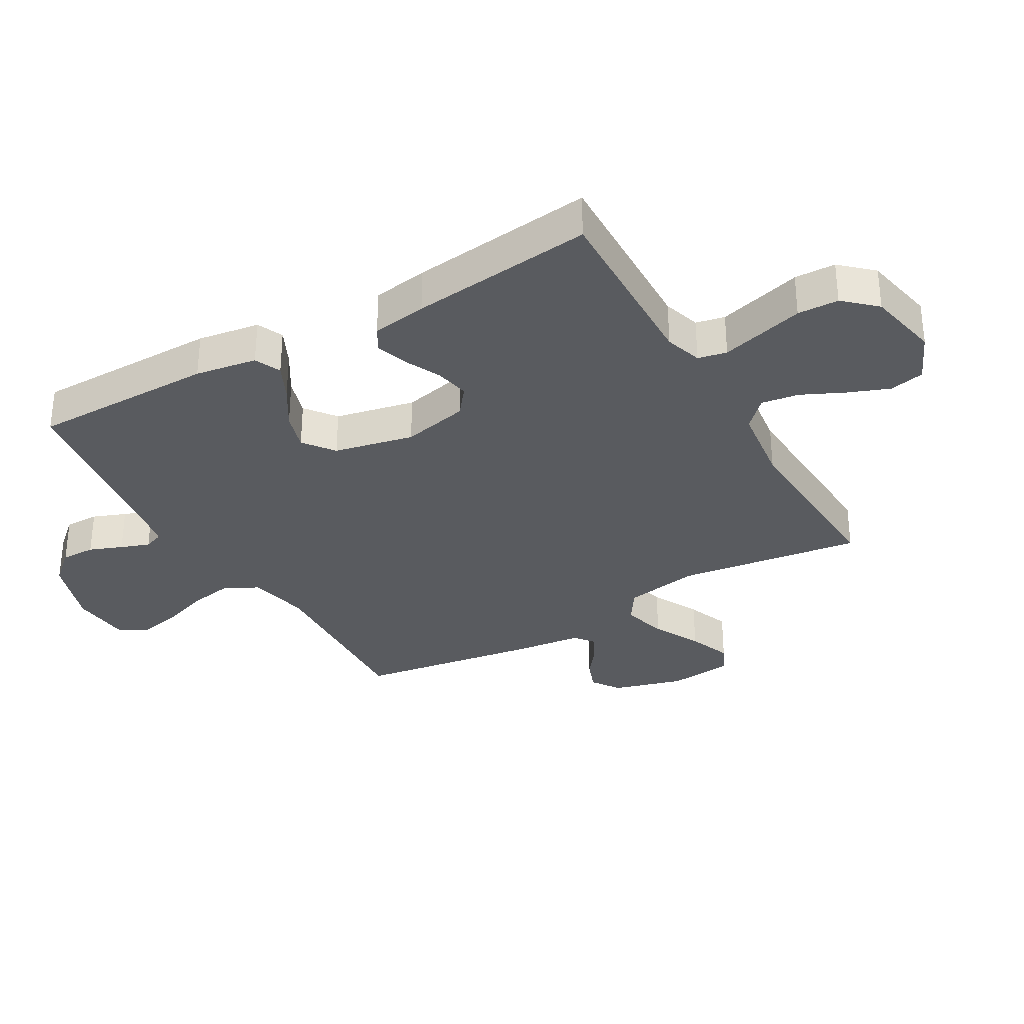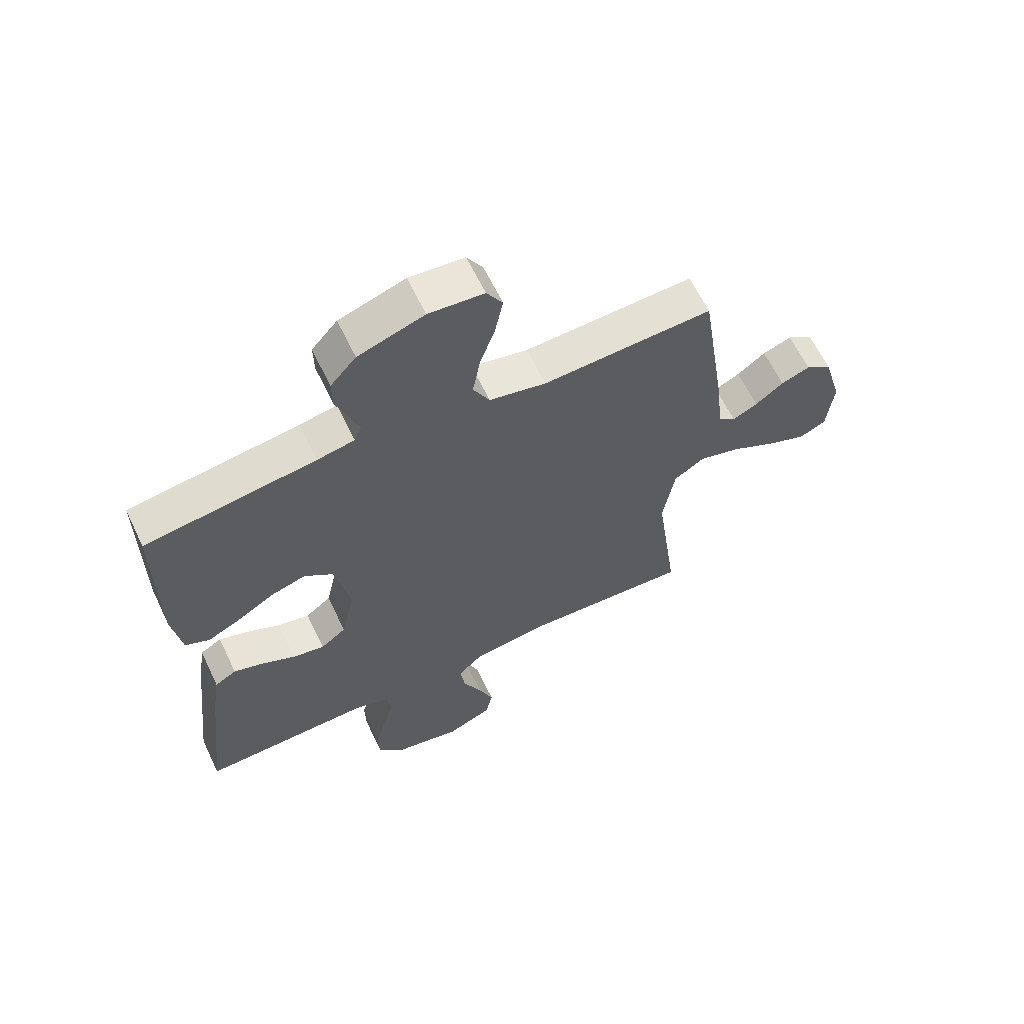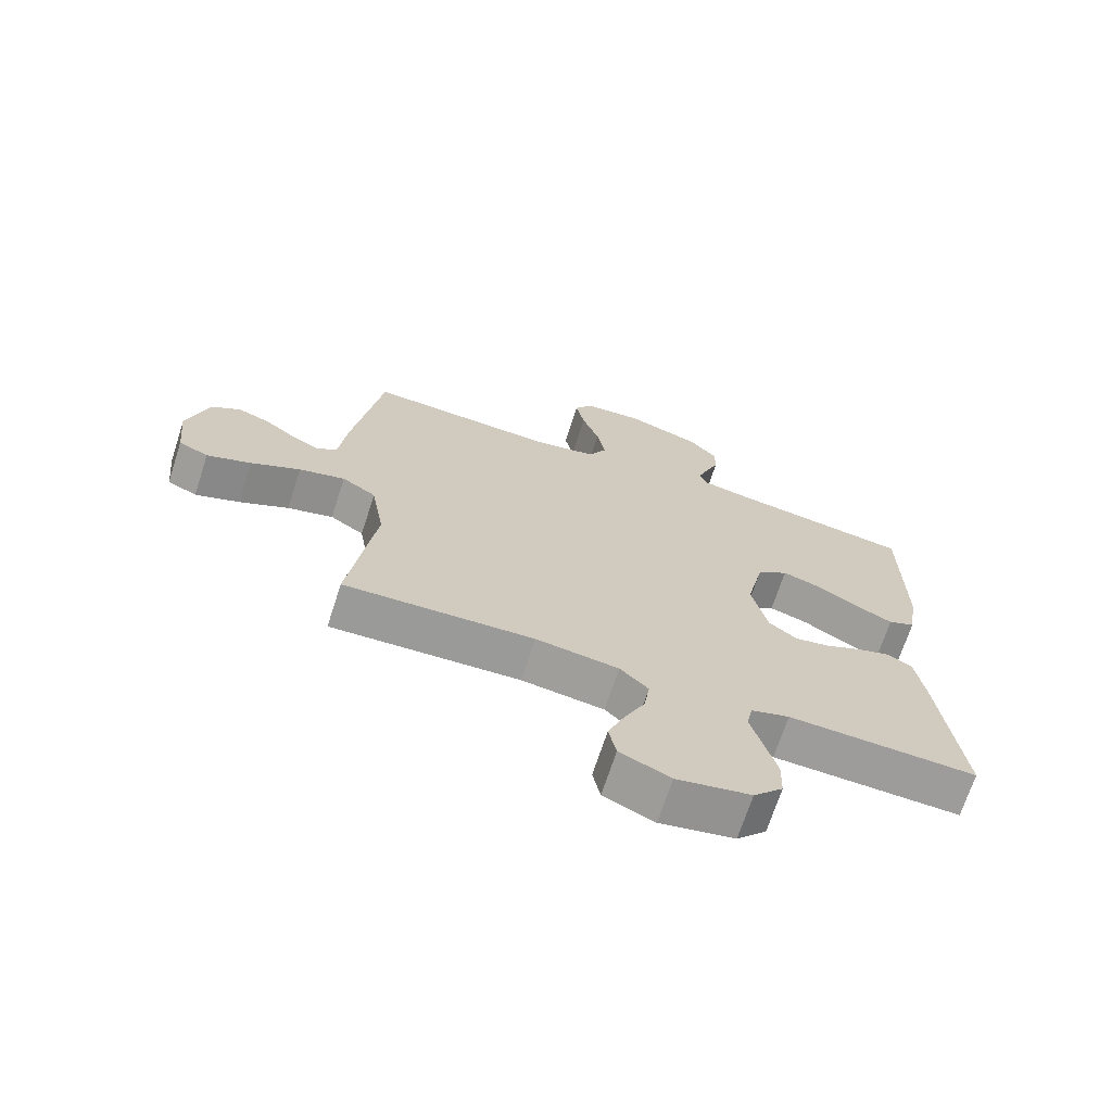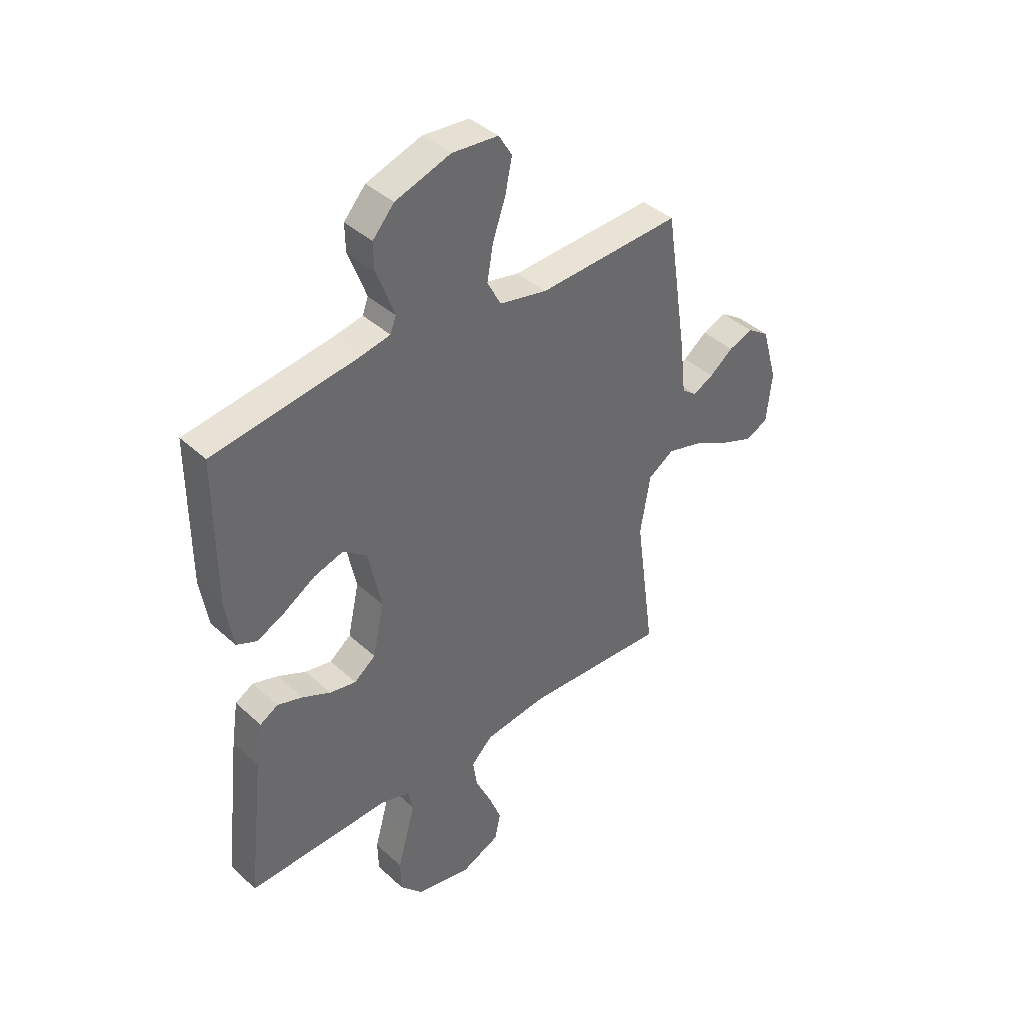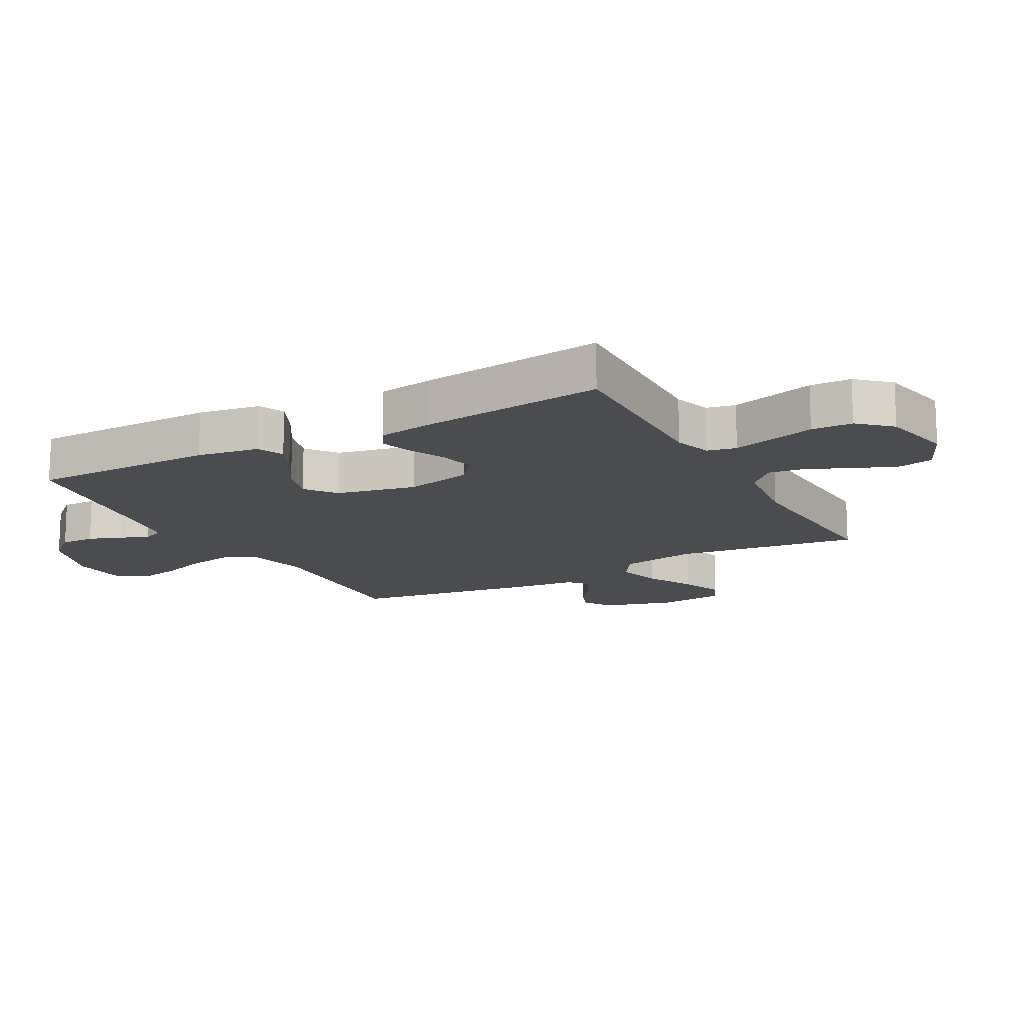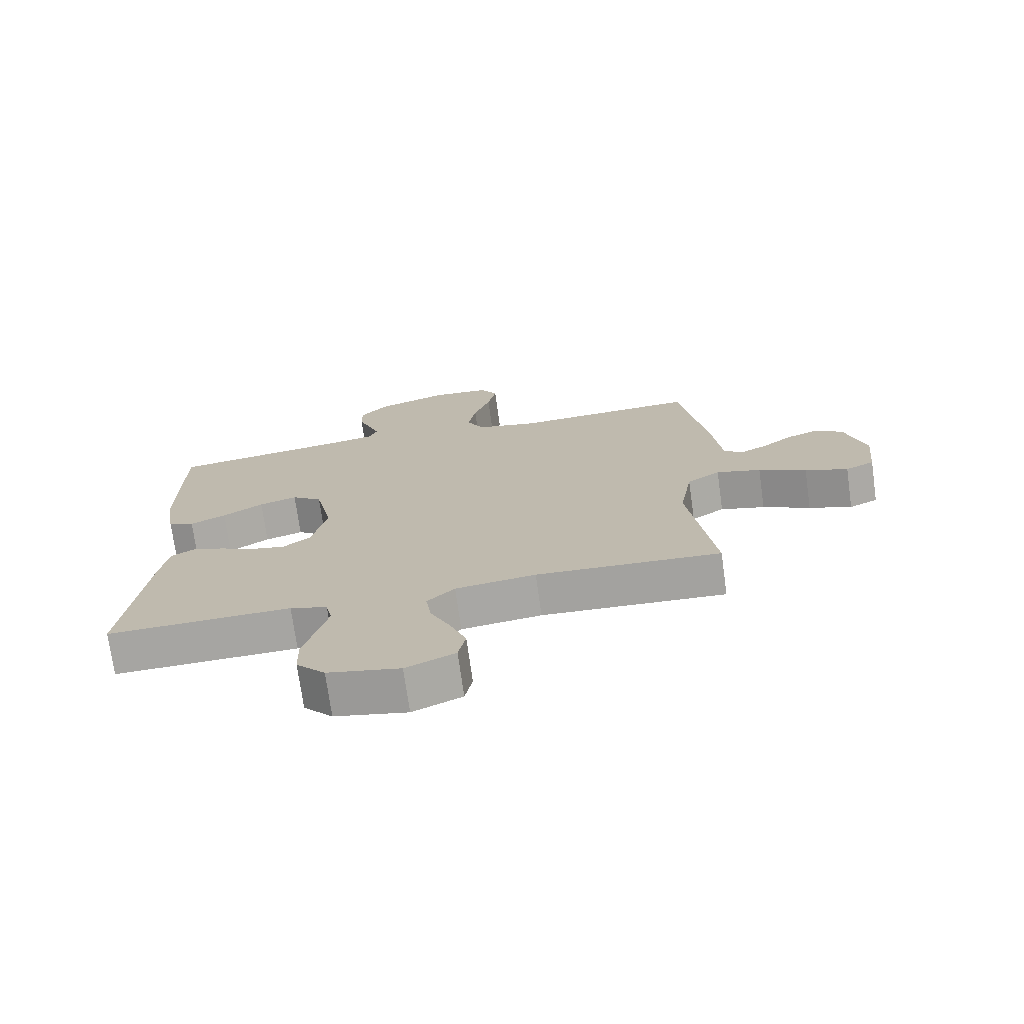
<metadata>
{"format":"obj","ext":"obj","renderer":"f3d","projection":"perspective","resolution":1024,"background":"white","views":[{"elev":-32.3,"azim":120.0,"up":"+Y"},{"elev":63.0,"azim":154.4,"up":"+Z"},{"elev":-69.8,"azim":-18.0,"up":"+Z"},{"elev":40.4,"azim":138.1,"up":"+Z"},{"elev":-14.9,"azim":118.8,"up":"+Y"},{"elev":-73.2,"azim":-172.1,"up":"+Z"}]}
</metadata>
<code>
v 0.5 0.07 0.5
v 0.5 0.07 0.2
v 0.484 0.07 0.099
v 0.441 0.07 0.08
v 0.383 0.07 0.108
v 0.317 0.07 0.149
v 0.255 0.07 0.168
v 0.205 0.07 0.13
v 0.177 0.07 0
v 0.201 0.07 -0.109
v 0.246 0.07 -0.144
v 0.302 0.07 -0.133
v 0.361 0.07 -0.105
v 0.414 0.07 -0.088
v 0.452 0.07 -0.11
v 0.466 0.07 -0.2
v 0.5 0.07 -0.5
v 0.2 0.07 -0.491
v 0.139 0.07 -0.51
v 0.129 0.07 -0.557
v 0.147 0.07 -0.623
v 0.167 0.07 -0.695
v 0.165 0.07 -0.762
v 0.118 0.07 -0.813
v 0 0.07 -0.837
v -0.08 0.07 -0.801
v -0.092 0.07 -0.744
v -0.066 0.07 -0.677
v -0.033 0.07 -0.607
v -0.024 0.07 -0.546
v -0.069 0.07 -0.502
v -0.2 0.07 -0.485
v -0.5 0.07 -0.5
v -0.459 0.07 -0.2
v -0.48 0.07 -0.076
v -0.534 0.07 -0.041
v -0.607 0.07 -0.061
v -0.685 0.07 -0.101
v -0.755 0.07 -0.128
v -0.802 0.07 -0.106
v -0.813 0.07 0
v -0.78 0.07 0.116
v -0.734 0.07 0.147
v -0.683 0.07 0.128
v -0.633 0.07 0.09
v -0.589 0.07 0.068
v -0.558 0.07 0.093
v -0.546 0.07 0.2
v -0.5 0.07 0.5
v -0.2 0.07 0.485
v -0.1 0.07 0.506
v -0.071 0.07 0.561
v -0.084 0.07 0.634
v -0.111 0.07 0.712
v -0.125 0.07 0.781
v -0.097 0.07 0.827
v 0 0.07 0.835
v 0.116 0.07 0.796
v 0.161 0.07 0.745
v 0.16 0.07 0.689
v 0.139 0.07 0.635
v 0.122 0.07 0.588
v 0.134 0.07 0.556
v 0.2 0.07 0.543
v 0.5 0 0.5
v 0.5 0 0.2
v 0.484 0 0.099
v 0.441 0 0.08
v 0.383 0 0.108
v 0.317 0 0.149
v 0.255 0 0.168
v 0.205 0 0.13
v 0.177 0 0
v 0.201 0 -0.109
v 0.246 0 -0.144
v 0.302 0 -0.133
v 0.361 0 -0.105
v 0.414 0 -0.088
v 0.452 0 -0.11
v 0.466 0 -0.2
v 0.5 0 -0.5
v 0.2 0 -0.491
v 0.139 0 -0.51
v 0.129 0 -0.557
v 0.147 0 -0.623
v 0.167 0 -0.695
v 0.165 0 -0.762
v 0.118 0 -0.813
v 0 0 -0.837
v -0.08 0 -0.801
v -0.092 0 -0.744
v -0.066 0 -0.677
v -0.033 0 -0.607
v -0.024 0 -0.546
v -0.069 0 -0.502
v -0.2 0 -0.485
v -0.5 0 -0.5
v -0.459 0 -0.2
v -0.48 0 -0.076
v -0.534 0 -0.041
v -0.607 0 -0.061
v -0.685 0 -0.101
v -0.755 0 -0.128
v -0.802 0 -0.106
v -0.813 0 0
v -0.78 0 0.116
v -0.734 0 0.147
v -0.683 0 0.128
v -0.633 0 0.09
v -0.589 0 0.068
v -0.558 0 0.093
v -0.546 0 0.2
v -0.5 0 0.5
v -0.2 0 0.485
v -0.1 0 0.506
v -0.071 0 0.561
v -0.084 0 0.634
v -0.111 0 0.712
v -0.125 0 0.781
v -0.097 0 0.827
v 0 0 0.835
v 0.116 0 0.796
v 0.161 0 0.745
v 0.16 0 0.689
v 0.139 0 0.635
v 0.122 0 0.588
v 0.134 0 0.556
v 0.2 0 0.543
f 58 59 60 61
f 58 61 62
f 57 58 62
f 56 57 62 63
f 53 54 55 56
f 52 53 56 63
f 47 48 49 50
f 47 50 51
f 42 43 44 45
f 42 45 46
f 41 42 46
f 40 41 46
f 37 38 39 40
f 36 37 40 46
f 35 36 46 47
f 32 33 34
f 31 32 34 35
f 30 31 35 47
f 26 27 28 29
f 24 25 26 29
f 24 29 30
f 21 22 23 24
f 20 21 24 30
f 19 20 30 47
f 15 16 17 18
f 12 13 14 15
f 11 12 15 18
f 10 11 18 19
f 3 4 5 6
f 3 6 7
f 64 1 2 3
f 64 3 7
f 51 52 63 64
f 51 64 7 8
f 47 51 8 9
f 9 10 19 47
f 125 124 123 122
f 126 125 122
f 126 122 121
f 127 126 121 120
f 120 119 118 117
f 127 120 117 116
f 114 113 112 111
f 115 114 111
f 109 108 107 106
f 110 109 106
f 110 106 105
f 110 105 104
f 104 103 102 101
f 110 104 101 100
f 111 110 100 99
f 98 97 96
f 99 98 96 95
f 111 99 95 94
f 93 92 91 90
f 93 90 89 88
f 94 93 88
f 88 87 86 85
f 94 88 85 84
f 111 94 84 83
f 82 81 80 79
f 79 78 77 76
f 82 79 76 75
f 83 82 75 74
f 70 69 68 67
f 71 70 67
f 67 66 65 128
f 71 67 128
f 128 127 116 115
f 72 71 128 115
f 73 72 115 111
f 111 83 74 73
f 1 65 66 2
f 2 66 67 3
f 3 67 68 4
f 4 68 69 5
f 5 69 70 6
f 6 70 71 7
f 7 71 72 8
f 8 72 73 9
f 9 73 74 10
f 10 74 75 11
f 11 75 76 12
f 12 76 77 13
f 13 77 78 14
f 14 78 79 15
f 15 79 80 16
f 16 80 81 17
f 17 81 82 18
f 18 82 83 19
f 19 83 84 20
f 20 84 85 21
f 21 85 86 22
f 22 86 87 23
f 23 87 88 24
f 24 88 89 25
f 25 89 90 26
f 26 90 91 27
f 27 91 92 28
f 28 92 93 29
f 29 93 94 30
f 30 94 95 31
f 31 95 96 32
f 32 96 97 33
f 33 97 98 34
f 34 98 99 35
f 35 99 100 36
f 36 100 101 37
f 37 101 102 38
f 38 102 103 39
f 39 103 104 40
f 40 104 105 41
f 41 105 106 42
f 42 106 107 43
f 43 107 108 44
f 44 108 109 45
f 45 109 110 46
f 46 110 111 47
f 47 111 112 48
f 48 112 113 49
f 49 113 114 50
f 50 114 115 51
f 51 115 116 52
f 52 116 117 53
f 53 117 118 54
f 54 118 119 55
f 55 119 120 56
f 56 120 121 57
f 57 121 122 58
f 58 122 123 59
f 59 123 124 60
f 60 124 125 61
f 61 125 126 62
f 62 126 127 63
f 63 127 128 64
f 64 128 65 1

</code>
